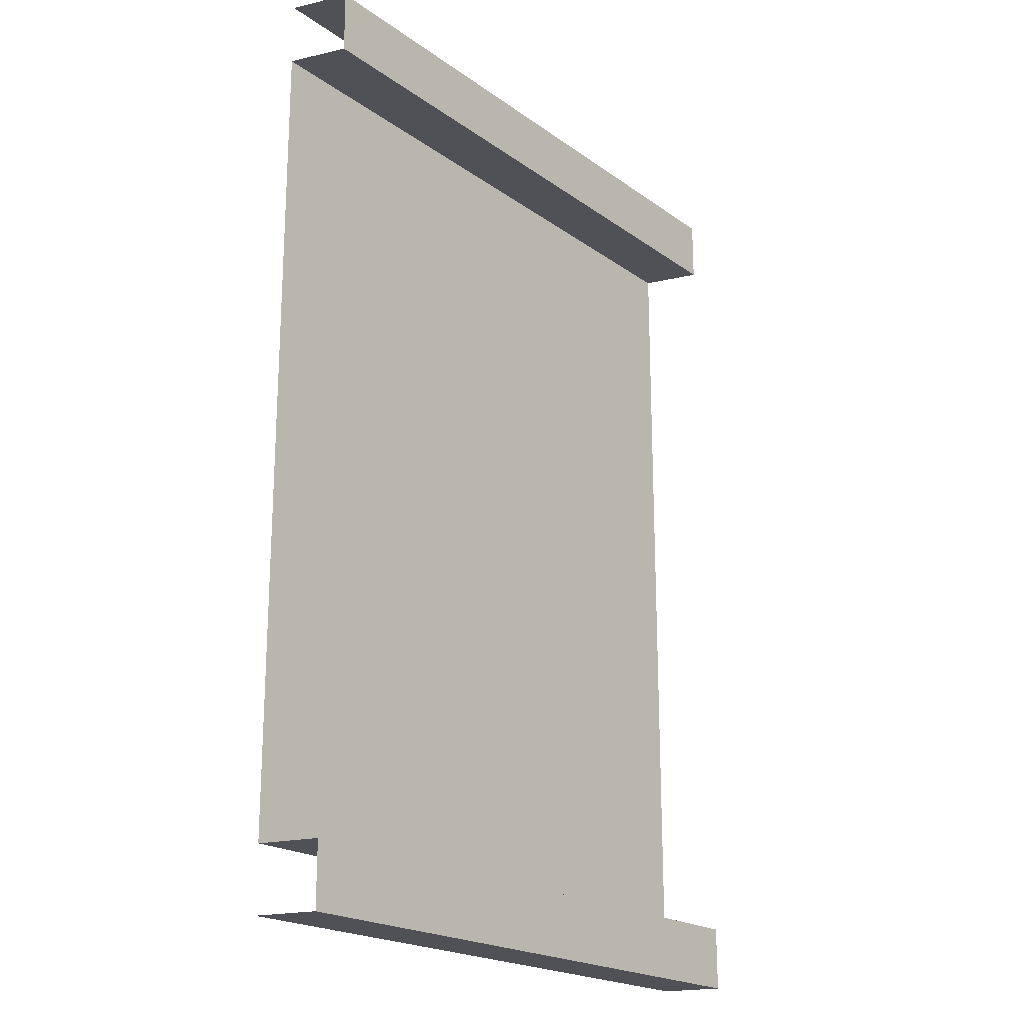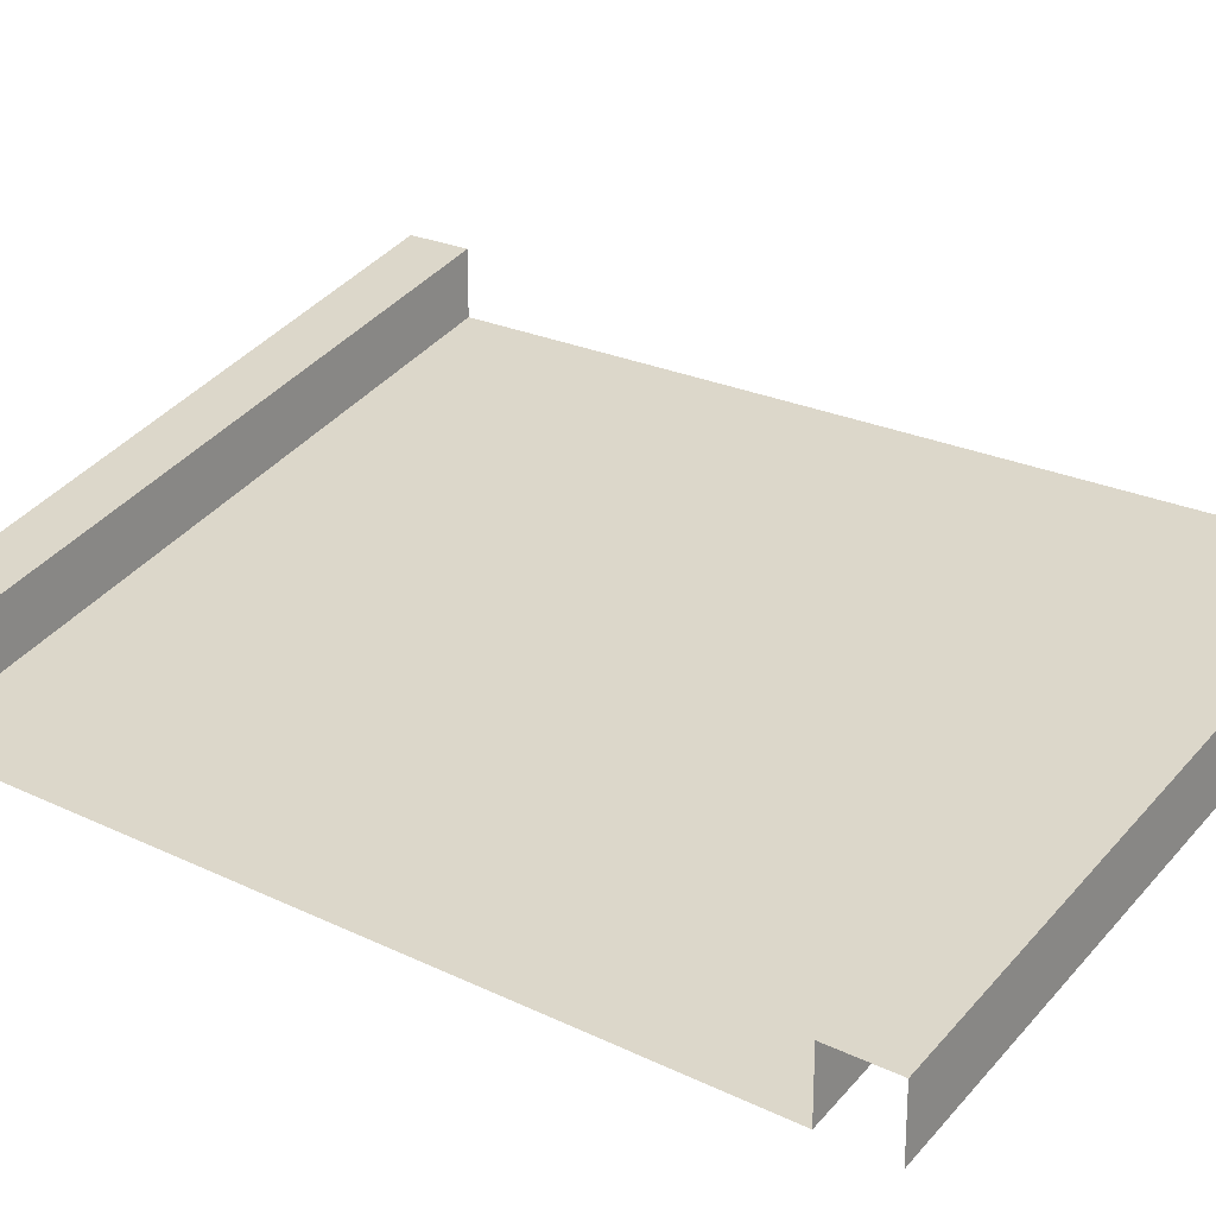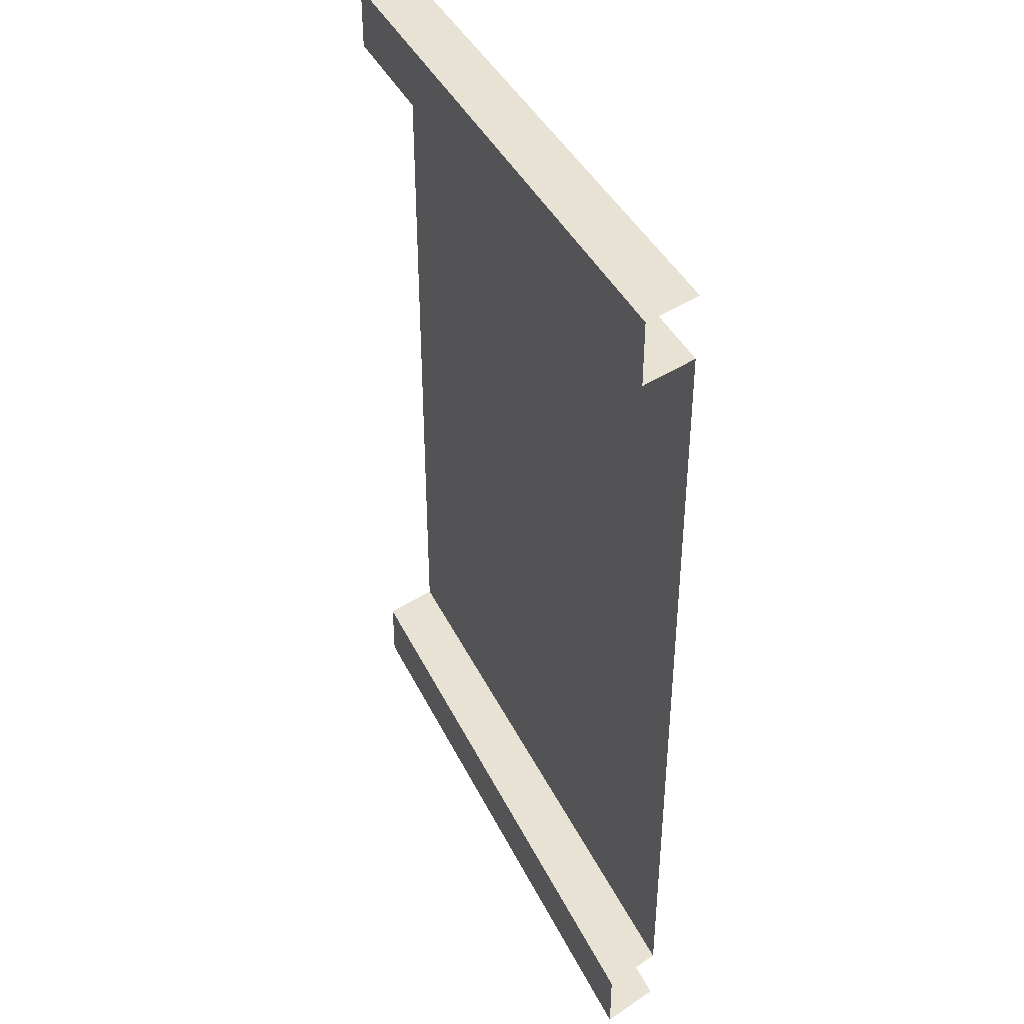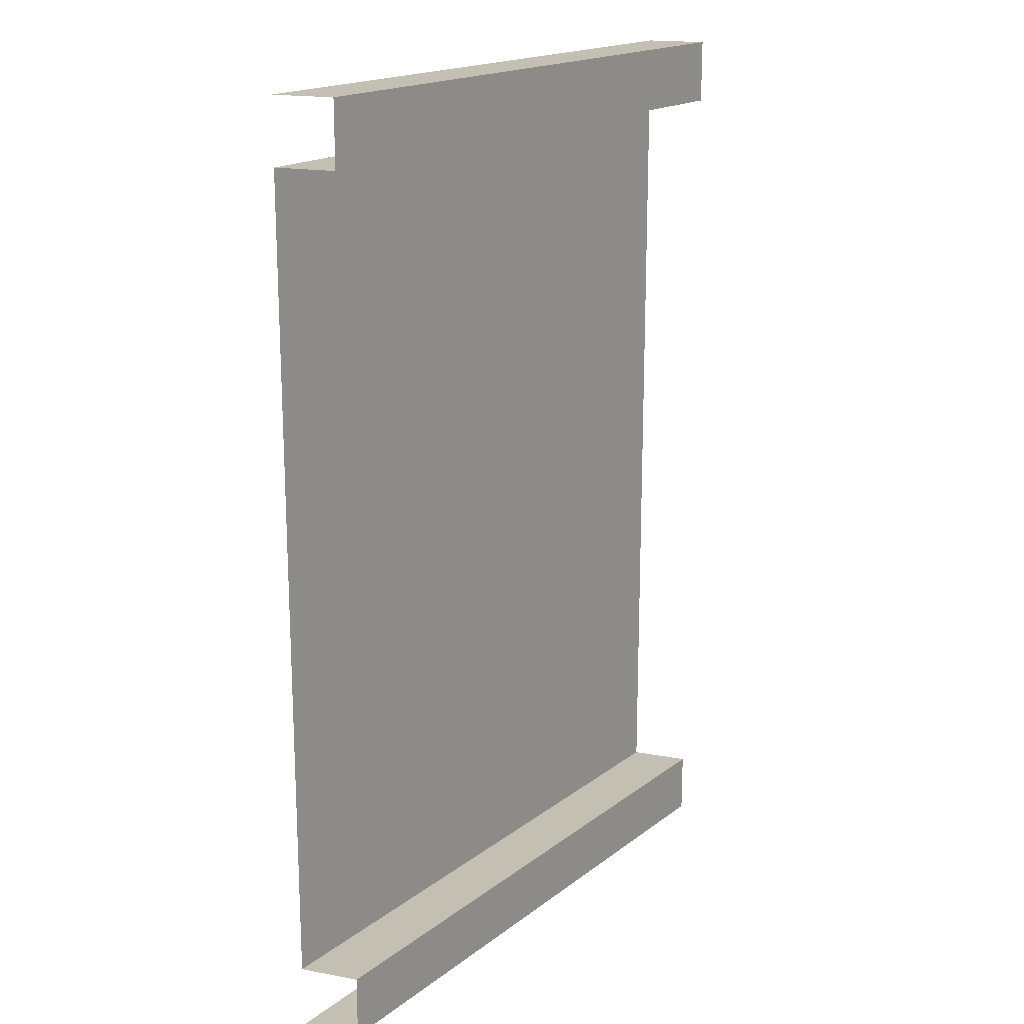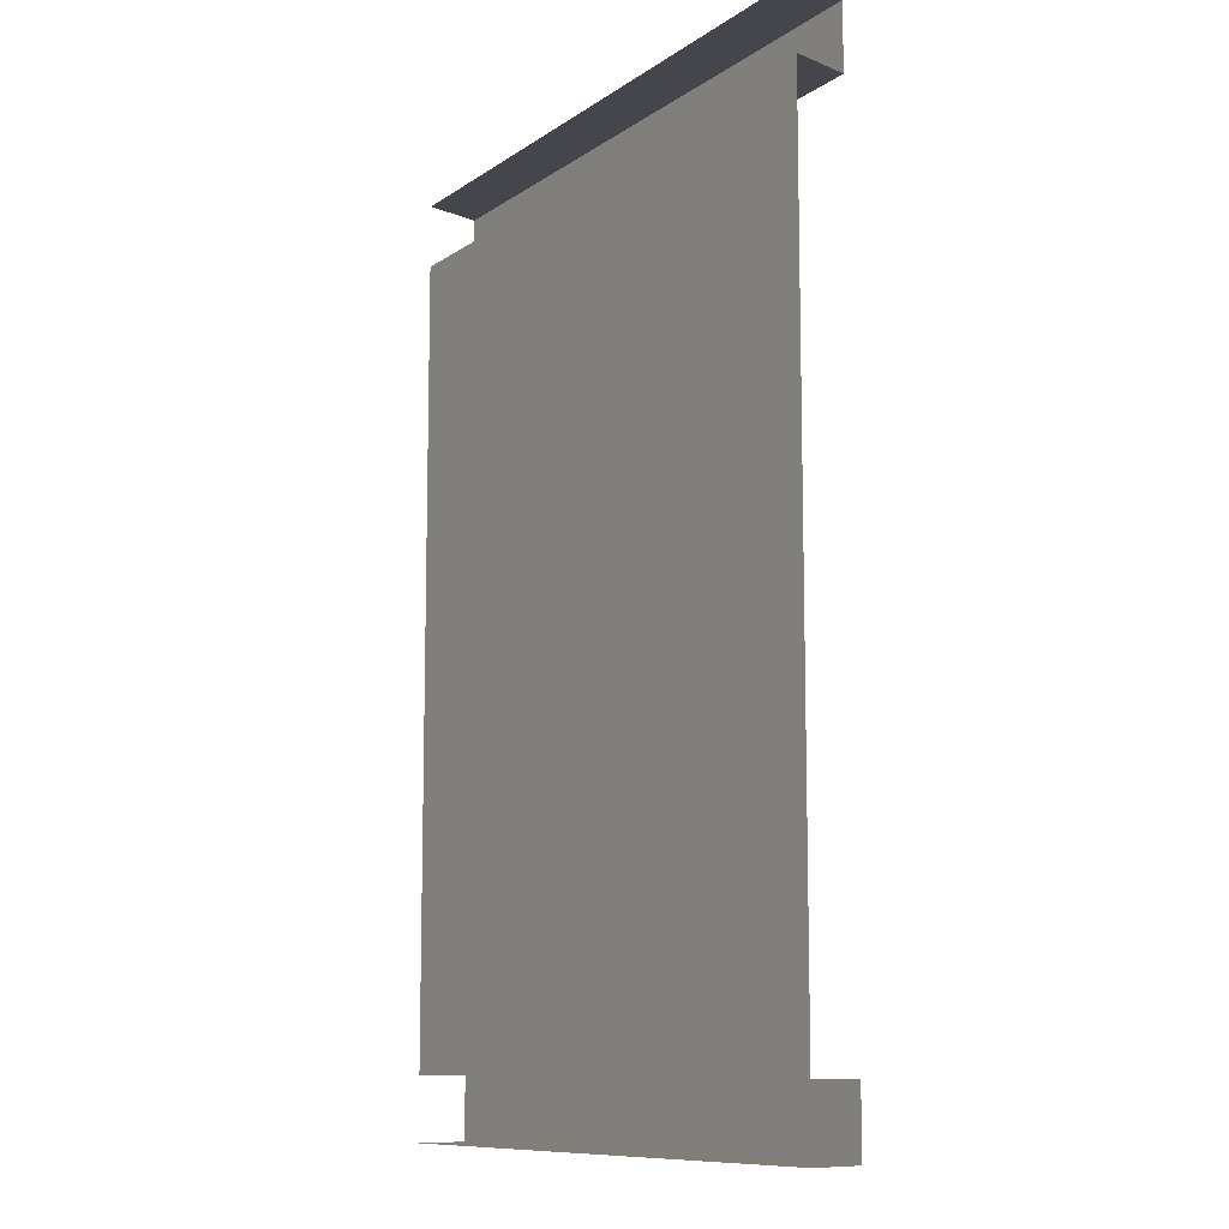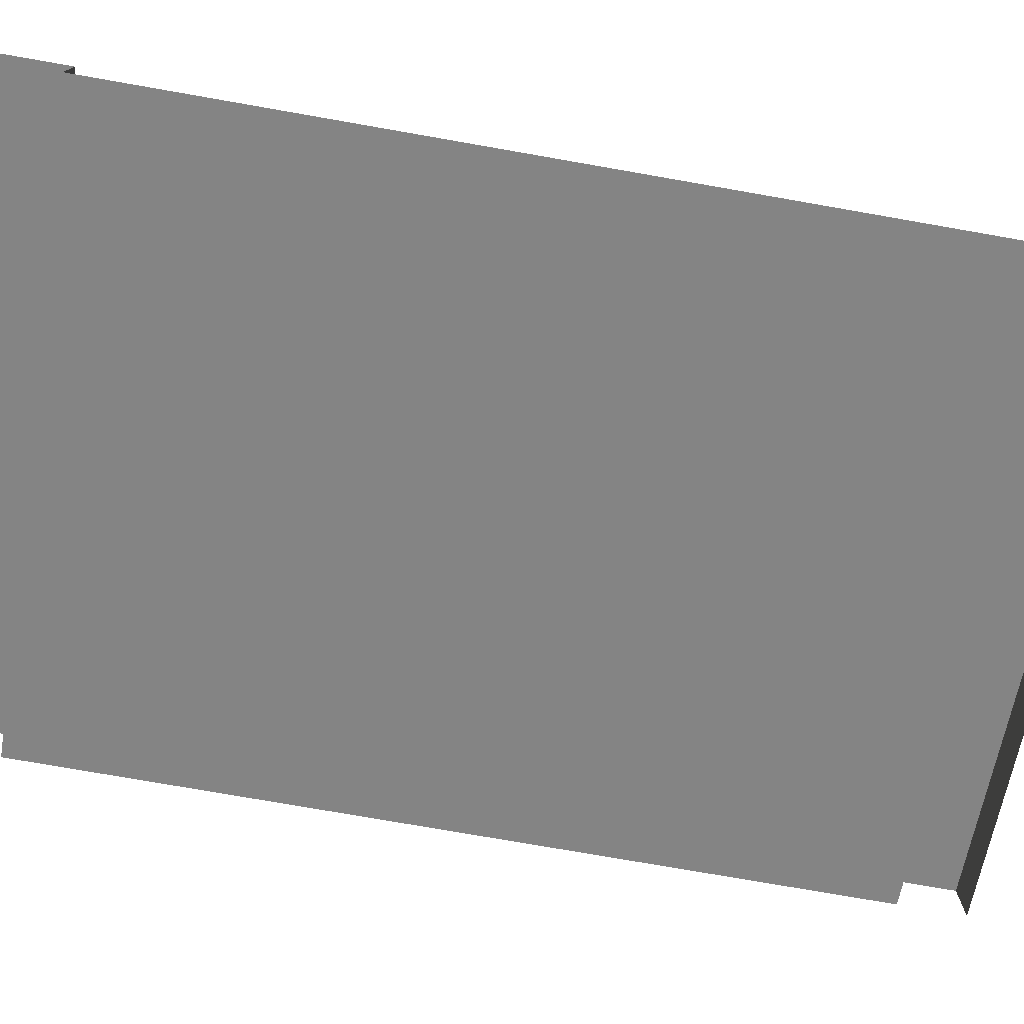
<metadata>
{"format":"obj","ext":"obj","renderer":"f3d","projection":"perspective","resolution":1024,"background":"white","views":[{"elev":-20.4,"azim":113.2,"up":"+Z"},{"elev":23.6,"azim":129.1,"up":"+Y"},{"elev":40.6,"azim":-129.1,"up":"+Z"},{"elev":17.9,"azim":110.0,"up":"+Z"},{"elev":-10.1,"azim":43.7,"up":"+Z"},{"elev":-76.4,"azim":80.1,"up":"+Y"}]}
</metadata>
<code>
o Plane.005
v -1.932 0.5176 1.52
v -0 0 1.52
v -1.932 0.5176 -1
v -0 0 -1
v -1.932 0.7048 1.52
v -0 0.1872 1.52
v -1.932 0.7048 -1
v -0 0.1872 -1
v -1.932 0.7048 1.72
v -0 0.1872 1.72
v -1.932 0.7048 -1.2
v -0 0.1872 -1.2
v -1.932 0.5176 1.72
v -0 0 1.72
v -1.932 0.5176 -1.2
v -0 0 -1.2
f 1 2 4 3
f 3 4 8 7
f 2 1 5 6
f 7 8 12 11
f 6 5 9 10
f 11 12 16 15
f 10 9 13 14
o Plane.001
v -1.932 0.5176 1.52
v -0 0 1.52
v -1.932 0.5176 -1
v -0 0 -1
v -1.932 0.7048 1.52
v -0 0.1872 1.52
v -1.932 0.7048 -1
v -0 0.1872 -1
v -1.932 0.7048 1.72
v -0 0.1872 1.72
v -1.932 0.7048 -1.2
v -0 0.1872 -1.2
v -1.932 0.5176 1.72
v -0 0 1.72
v -1.932 0.5176 -1.2
v -0 0 -1.2
f 17 18 20 19
f 19 20 24 23
f 18 17 21 22
f 23 24 28 27
f 22 21 25 26
f 27 28 32 31
f 26 25 29 30

</code>
